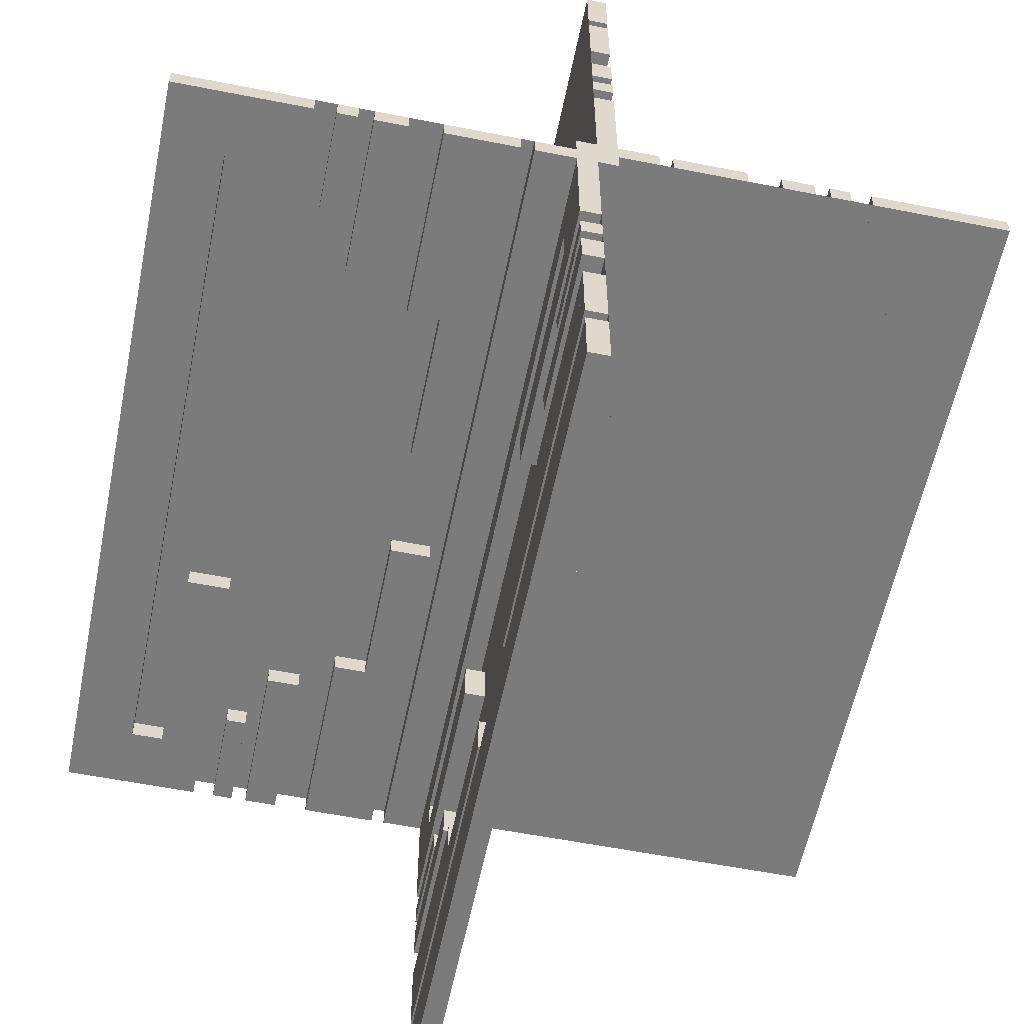
<metadata>
{"format":"obj","ext":"obj","renderer":"f3d","projection":"perspective","resolution":1024,"background":"white","views":[{"elev":-58.5,"azim":168.5,"up":"+Y"}]}
</metadata>
<code>
v 0 0 0
v 0 0 -0.5
v 0 0 0.5
v 0 0.4085 -0.07099
v 0 0.4085 -0.5
v 0 0.4085 0.5
v 0 0.4085 0.07099
v 0 -0.075 0
v 0 -0.075 0.4209
v 0 -0.075 -0.5
v 0 -0.075 0.5
v 0 -0.075 -0.4209
v 0 0.1671 0.1692
v 0 0.1671 -0.5
v 0 0.1671 0.5
v 0 0.1671 -0.1692
v 0 0.2371 -0.5
v 0 0.2371 -0.3
v 0 0.2371 0.3
v 0 0.2371 0.5
v 0 0.2771 -0.5
v 0 0.2771 -0.3
v 0 0.2771 0.3
v 0 0.2771 0.5
v 0 -0.3585 -0.2616
v 0 -0.3585 -0.07099
v 0 -0.3585 -0.5
v 0 -0.3585 0.5
v 0 -0.3585 0.07099
v 0 -0.3585 0.2616
v 0 -0.3185 -0.2616
v 0 -0.3185 -0.5
v 0 -0.3185 0.5
v 0 -0.3185 0.2616
v 0 -0.1143 0.1692
v 0 -0.1143 0.4209
v 0 -0.1143 -0.5
v 0 -0.1143 0.5
v 0 -0.1143 -0.4209
v 0 -0.1143 -0.1692
v 0 -0.2184 -0.3738
v 0 -0.2184 -0.5
v 0 -0.2184 0.5
v 0 -0.2184 0.3738
v 0 -0.425 0
v 0 -0.425 -0.5
v 0 -0.425 0.5
v 0 0.1935 -0.3738
v 0 0.1935 -0.5
v 0 0.1935 0.5
v 0 0.1935 0.3738
v 0 -0.5 0
v 0 -0.5 -0.5
v 0 -0.5 0.5
v 0 0.5 0
v 0 0.5 -0.5
v 0 0.5 0.5
v 0 -0.1935 -0.3738
v 0 -0.1935 -0.5
v 0 -0.1935 0.5
v 0 -0.1935 0.3738
v 0 0.425 0
v 0 0.425 -0.5
v 0 0.425 0.5
v 0 0.2184 -0.3738
v 0 0.2184 -0.5
v 0 0.2184 0.5
v 0 0.2184 0.3738
v 0 0.1143 0.1692
v 0 0.1143 0.4209
v 0 0.1143 -0.5
v 0 0.1143 0.5
v 0 0.1143 -0.4209
v 0 0.1143 -0.1692
v 0 0.3185 -0.2616
v 0 0.3185 -0.5
v 0 0.3185 0.5
v 0 0.3185 0.2616
v 0 0.3585 -0.2616
v 0 0.3585 -0.07099
v 0 0.3585 -0.5
v 0 0.3585 0.5
v 0 0.3585 0.07099
v 0 0.3585 0.2616
v 0 -0.2771 -0.5
v 0 -0.2771 -0.3
v 0 -0.2771 0.3
v 0 -0.2771 0.5
v 0 -0.2371 -0.5
v 0 -0.2371 -0.3
v 0 -0.2371 0.3
v 0 -0.2371 0.5
v 0 -0.1671 0.1692
v 0 -0.1671 -0.5
v 0 -0.1671 0.5
v 0 -0.1671 -0.1692
v 0 0.075 0
v 0 0.075 0.4209
v 0 0.075 -0.5
v 0 0.075 0.5
v 0 0.075 -0.4209
v 0 -0.4085 -0.07099
v 0 -0.4085 -0.5
v 0 -0.4085 0.5
v 0 -0.4085 0.07099
v 0.3065 0 -0.3738
v 0.3065 0 -0.5
v 0.3065 0 0.5
v 0.3065 0 0.3738
v 0.3065 -0.025 -0.3738
v 0.3065 -0.025 -0.5
v 0.3065 -0.025 0.5
v 0.3065 -0.025 0.3738
v -0.075 0 0
v -0.075 0 -0.5
v -0.075 0 0.5
v -0.075 0.025 0
v -0.075 0.025 -0.5
v -0.075 0.025 0.5
v -0.2816 0 -0.3738
v -0.2816 0 -0.5
v -0.2816 0 0.5
v -0.2816 0 0.3738
v -0.2816 0.025 -0.3738
v -0.2816 0.025 -0.5
v -0.2816 0.025 0.5
v -0.2816 0.025 0.3738
v -0.3857 0 0.1692
v -0.3857 0 0.4209
v -0.3857 0 -0.5
v -0.3857 0 0.5
v -0.3857 0 -0.4209
v -0.3857 0 -0.1692
v -0.3857 0.025 0.1692
v -0.3857 0.025 0.4209
v -0.3857 0.025 -0.5
v -0.3857 0.025 0.5
v -0.3857 0.025 -0.4209
v -0.3857 0.025 -0.1692
v -0.1415 0 -0.2616
v -0.1415 0 -0.07099
v -0.1415 0 -0.5
v -0.1415 0 0.5
v -0.1415 0 0.07099
v -0.1415 0 0.2616
v -0.1415 0.025 -0.2616
v -0.1415 0.025 -0.07099
v -0.1415 0.025 -0.5
v -0.1415 0.025 0.5
v -0.1415 0.025 0.07099
v -0.1415 0.025 0.2616
v -0.1815 0 -0.2616
v -0.1815 0 -0.5
v -0.1815 0 0.5
v -0.1815 0 0.2616
v -0.1815 0.025 -0.2616
v -0.1815 0.025 -0.5
v -0.1815 0.025 0.5
v -0.1815 0.025 0.2616
v 0.2229 0 -0.5
v 0.2229 0 -0.3
v 0.2229 0 0.3
v 0.2229 0 0.5
v 0.2229 -0.025 -0.5
v 0.2229 -0.025 -0.3
v 0.2229 -0.025 0.3
v 0.2229 -0.025 0.5
v 0.2629 0 -0.5
v 0.2629 0 -0.3
v 0.2629 0 0.3
v 0.2629 0 0.5
v 0.2629 -0.025 -0.5
v 0.2629 -0.025 -0.3
v 0.2629 -0.025 0.3
v 0.2629 -0.025 0.5
v -0.025 0.4085 -0.07099
v -0.025 0.4085 -0.5
v -0.025 0.4085 0.5
v -0.025 0.4085 0.07099
v -0.025 0.1671 0.1692
v -0.025 0.1671 -0.5
v -0.025 0.1671 0.5
v -0.025 0.1671 -0.1692
v -0.025 0.2371 -0.5
v -0.025 0.2371 -0.3
v -0.025 0.2371 0.3
v -0.025 0.2371 0.5
v -0.025 0.2771 -0.5
v -0.025 0.2771 -0.3
v -0.025 0.2771 0.3
v -0.025 0.2771 0.5
v -0.025 -0.025 0
v -0.025 -0.025 -0.5
v -0.025 -0.025 0.5
v -0.025 0.1935 -0.3738
v -0.025 0.1935 -0.5
v -0.025 0.1935 0.5
v -0.025 0.1935 0.3738
v -0.025 0.5 0
v -0.025 0.5 -0.5
v -0.025 0.5 0.5
v -0.025 0.425 0
v -0.025 0.425 -0.5
v -0.025 0.425 0.5
v -0.025 0.2184 -0.3738
v -0.025 0.2184 -0.5
v -0.025 0.2184 0.5
v -0.025 0.2184 0.3738
v -0.025 0.1143 0.1692
v -0.025 0.1143 0.4209
v -0.025 0.1143 -0.5
v -0.025 0.1143 0.5
v -0.025 0.1143 -0.4209
v -0.025 0.1143 -0.1692
v -0.025 0.3185 -0.2616
v -0.025 0.3185 -0.5
v -0.025 0.3185 0.5
v -0.025 0.3185 0.2616
v -0.025 0.3585 -0.2616
v -0.025 0.3585 -0.07099
v -0.025 0.3585 -0.5
v -0.025 0.3585 0.5
v -0.025 0.3585 0.07099
v -0.025 0.3585 0.2616
v -0.025 0.075 0
v -0.025 0.075 0.4209
v -0.025 0.075 -0.5
v -0.025 0.075 0.5
v -0.025 0.075 -0.4209
v 0.3329 0 0.1692
v 0.3329 0 -0.5
v 0.3329 0 0.5
v 0.3329 0 -0.1692
v 0.3329 -0.025 0.1692
v 0.3329 -0.025 -0.5
v 0.3329 -0.025 0.5
v 0.3329 -0.025 -0.1692
v -0.425 0 0
v -0.425 0 0.4209
v -0.425 0 -0.5
v -0.425 0 0.5
v -0.425 0 -0.4209
v -0.425 0.025 0
v -0.425 0.025 0.4209
v -0.425 0.025 -0.5
v -0.425 0.025 0.5
v -0.425 0.025 -0.4209
v 0.09154 0 -0.07099
v 0.09154 0 -0.5
v 0.09154 0 0.5
v 0.09154 0 0.07099
v 0.09154 -0.025 -0.07099
v 0.09154 -0.025 -0.5
v 0.09154 -0.025 0.5
v 0.09154 -0.025 0.07099
v -0.5 0 0
v -0.5 0 -0.5
v -0.5 0 0.5
v -0.5 0.025 0
v -0.5 0.025 -0.5
v -0.5 0.025 0.5
v 0.5 0 0
v 0.5 0 -0.5
v 0.5 0 0.5
v 0.5 -0.025 0
v 0.5 -0.025 -0.5
v 0.5 -0.025 0.5
v -0.09154 0 -0.07099
v -0.09154 0 -0.5
v -0.09154 0 0.5
v -0.09154 0 0.07099
v -0.09154 0.025 -0.07099
v -0.09154 0.025 -0.5
v -0.09154 0.025 0.5
v -0.09154 0.025 0.07099
v 0.425 0 0
v 0.425 0 0.4209
v 0.425 0 -0.5
v 0.425 0 0.5
v 0.425 0 -0.4209
v 0.425 -0.025 0
v 0.425 -0.025 0.4209
v 0.425 -0.025 -0.5
v 0.425 -0.025 0.5
v 0.425 -0.025 -0.4209
v -0.3329 0 0.1692
v -0.3329 0 -0.5
v -0.3329 0 0.5
v -0.3329 0 -0.1692
v -0.3329 0.025 0.1692
v -0.3329 0.025 -0.5
v -0.3329 0.025 0.5
v -0.3329 0.025 -0.1692
v 0.025 -0.075 0
v 0.025 -0.075 0.4209
v 0.025 -0.075 -0.5
v 0.025 -0.075 0.5
v 0.025 -0.075 -0.4209
v 0.025 -0.3585 -0.2616
v 0.025 -0.3585 -0.07099
v 0.025 -0.3585 -0.5
v 0.025 -0.3585 0.5
v 0.025 -0.3585 0.07099
v 0.025 -0.3585 0.2616
v 0.025 -0.3185 -0.2616
v 0.025 -0.3185 -0.5
v 0.025 -0.3185 0.5
v 0.025 -0.3185 0.2616
v 0.025 -0.1143 0.1692
v 0.025 -0.1143 0.4209
v 0.025 -0.1143 -0.5
v 0.025 -0.1143 0.5
v 0.025 -0.1143 -0.4209
v 0.025 -0.1143 -0.1692
v 0.025 -0.2184 -0.3738
v 0.025 -0.2184 -0.5
v 0.025 -0.2184 0.5
v 0.025 -0.2184 0.3738
v 0.025 -0.425 0
v 0.025 -0.425 -0.5
v 0.025 -0.425 0.5
v 0.025 -0.5 0
v 0.025 -0.5 -0.5
v 0.025 -0.5 0.5
v 0.025 -0.1935 -0.3738
v 0.025 -0.1935 -0.5
v 0.025 -0.1935 0.5
v 0.025 -0.1935 0.3738
v 0.025 0.025 0
v 0.025 0.025 -0.5
v 0.025 0.025 0.5
v 0.025 -0.2771 -0.5
v 0.025 -0.2771 -0.3
v 0.025 -0.2771 0.3
v 0.025 -0.2771 0.5
v 0.025 -0.2371 -0.5
v 0.025 -0.2371 -0.3
v 0.025 -0.2371 0.3
v 0.025 -0.2371 0.5
v 0.025 -0.1671 0.1692
v 0.025 -0.1671 -0.5
v 0.025 -0.1671 0.5
v 0.025 -0.1671 -0.1692
v 0.025 -0.4085 -0.07099
v 0.025 -0.4085 -0.5
v 0.025 -0.4085 0.5
v 0.025 -0.4085 0.07099
v -0.2629 0 -0.5
v -0.2629 0 -0.3
v -0.2629 0 0.3
v -0.2629 0 0.5
v -0.2629 0.025 -0.5
v -0.2629 0.025 -0.3
v -0.2629 0.025 0.3
v -0.2629 0.025 0.5
v -0.2229 0 -0.5
v -0.2229 0 -0.3
v -0.2229 0 0.3
v -0.2229 0 0.5
v -0.2229 0.025 -0.5
v -0.2229 0.025 -0.3
v -0.2229 0.025 0.3
v -0.2229 0.025 0.5
v 0.1815 0 -0.2616
v 0.1815 0 -0.5
v 0.1815 0 0.5
v 0.1815 0 0.2616
v 0.1815 -0.025 -0.2616
v 0.1815 -0.025 -0.5
v 0.1815 -0.025 0.5
v 0.1815 -0.025 0.2616
v 0.1415 0 -0.2616
v 0.1415 0 -0.07099
v 0.1415 0 -0.5
v 0.1415 0 0.5
v 0.1415 0 0.07099
v 0.1415 0 0.2616
v 0.1415 -0.025 -0.2616
v 0.1415 -0.025 -0.07099
v 0.1415 -0.025 -0.5
v 0.1415 -0.025 0.5
v 0.1415 -0.025 0.07099
v 0.1415 -0.025 0.2616
v 0.3857 0 0.1692
v 0.3857 0 0.4209
v 0.3857 0 -0.5
v 0.3857 0 0.5
v 0.3857 0 -0.4209
v 0.3857 0 -0.1692
v 0.3857 -0.025 0.1692
v 0.3857 -0.025 0.4209
v 0.3857 -0.025 -0.5
v 0.3857 -0.025 0.5
v 0.3857 -0.025 -0.4209
v 0.3857 -0.025 -0.1692
v 0.2816 0 -0.3738
v 0.2816 0 -0.5
v 0.2816 0 0.5
v 0.2816 0 0.3738
v 0.2816 -0.025 -0.3738
v 0.2816 -0.025 -0.5
v 0.2816 -0.025 0.5
v 0.2816 -0.025 0.3738
v 0.075 0 0
v 0.075 0 -0.5
v 0.075 0 0.5
v 0.075 -0.025 0
v 0.075 -0.025 -0.5
v 0.075 -0.025 0.5
v -0.3065 0 -0.3738
v -0.3065 0 -0.5
v -0.3065 0 0.5
v -0.3065 0 0.3738
v -0.3065 0.025 -0.3738
v -0.3065 0.025 -0.5
v -0.3065 0.025 0.5
v -0.3065 0.025 0.3738
f 242 247 245
f 245 240 242
f 247 138 136
f 136 245 247
f 138 132 130
f 130 136 138
f 132 242 240
f 240 130 132
f 247 242 132
f 132 138 247
f 245 130 240
f 130 245 136
f 12 298 296
f 296 10 12
f 298 313 311
f 311 296 298
f 313 39 37
f 37 311 313
f 39 12 10
f 10 37 39
f 298 12 39
f 39 313 298
f 296 37 10
f 37 296 311
f 130 287 289
f 289 133 130
f 287 291 293
f 293 289 287
f 291 136 139
f 139 293 291
f 136 130 133
f 133 139 136
f 287 130 136
f 136 291 287
f 289 139 133
f 139 289 293
f 37 94 96
f 96 40 37
f 94 341 343
f 343 96 94
f 341 311 314
f 314 343 341
f 311 37 40
f 40 314 311
f 94 37 311
f 311 341 94
f 96 314 40
f 314 96 343
f 410 414 415
f 415 411 410
f 414 124 125
f 125 415 414
f 124 120 121
f 121 125 124
f 120 410 411
f 411 121 120
f 414 410 120
f 120 124 414
f 415 121 411
f 121 415 125
f 58 325 326
f 326 59 58
f 325 315 316
f 316 326 325
f 315 41 42
f 42 316 315
f 41 58 59
f 59 42 41
f 325 58 41
f 41 315 325
f 326 42 59
f 42 326 316
f 348 356 357
f 357 349 348
f 356 360 361
f 361 357 356
f 360 352 353
f 353 361 360
f 352 348 349
f 349 353 352
f 356 348 352
f 352 360 356
f 357 353 349
f 353 357 361
f 89 85 86
f 86 90 89
f 85 332 333
f 333 86 85
f 332 336 337
f 337 333 332
f 336 89 90
f 90 337 336
f 85 89 336
f 336 332 85
f 86 337 90
f 337 86 333
f 153 142 140
f 140 152 153
f 142 148 146
f 146 140 142
f 148 157 156
f 156 146 148
f 157 153 152
f 152 156 157
f 142 153 157
f 157 148 142
f 140 156 152
f 156 140 146
f 32 27 25
f 25 31 32
f 27 301 299
f 299 25 27
f 301 306 305
f 305 299 301
f 306 32 31
f 31 305 306
f 27 32 306
f 306 301 27
f 25 305 31
f 305 25 299
f 142 269 268
f 268 141 142
f 269 273 272
f 272 268 269
f 273 148 147
f 147 272 273
f 148 142 141
f 141 147 148
f 269 142 148
f 148 273 269
f 268 147 141
f 147 268 272
f 27 103 102
f 102 26 27
f 103 345 344
f 344 102 103
f 345 301 300
f 300 344 345
f 301 27 26
f 26 300 301
f 103 27 301
f 301 345 103
f 102 300 26
f 300 102 344
f 1 2 10
f 10 8 1
f 8 10 296
f 296 294 8
f 114 115 2
f 2 1 114
f 117 118 115
f 115 114 117
f 118 117 329
f 329 330 118
f 330 329 294
f 294 296 330
f 330 2 118
f 115 118 2
f 296 2 330
f 2 296 10
f 329 117 1
f 114 1 117
f 294 329 1
f 1 8 294
f 46 53 52
f 52 45 46
f 53 323 322
f 322 52 53
f 323 320 319
f 319 322 323
f 320 46 45
f 45 319 320
f 53 46 320
f 320 323 53
f 52 319 45
f 319 52 322
f 257 240 238
f 238 256 257
f 240 245 243
f 243 238 240
f 245 260 259
f 259 243 245
f 260 257 256
f 256 259 260
f 240 257 260
f 260 245 240
f 238 259 256
f 259 238 243
f 53 2 1
f 1 52 53
f 1 256 257
f 257 2 1
f 11 297 295
f 295 9 11
f 297 312 310
f 310 295 297
f 312 38 36
f 36 310 312
f 38 11 9
f 9 36 38
f 297 11 38
f 38 312 297
f 295 36 9
f 36 295 310
f 241 246 244
f 244 239 241
f 246 137 135
f 135 244 246
f 137 131 129
f 129 135 137
f 131 241 239
f 239 129 131
f 246 241 131
f 131 137 246
f 244 129 239
f 129 244 135
f 60 327 328
f 328 61 60
f 327 317 318
f 318 328 327
f 317 43 44
f 44 318 317
f 43 60 61
f 61 44 43
f 327 60 43
f 43 317 327
f 328 44 61
f 44 328 318
f 412 416 417
f 417 413 412
f 416 126 127
f 127 417 416
f 126 122 123
f 123 127 126
f 122 412 413
f 413 123 122
f 416 412 122
f 122 126 416
f 417 123 413
f 123 417 127
f 35 93 95
f 95 38 35
f 93 340 342
f 342 95 93
f 340 309 312
f 312 342 340
f 309 35 38
f 38 312 309
f 93 35 309
f 309 340 93
f 95 312 38
f 312 95 342
f 128 286 288
f 288 131 128
f 286 290 292
f 292 288 286
f 290 134 137
f 137 292 290
f 134 128 131
f 131 137 134
f 286 128 134
f 134 290 286
f 288 137 131
f 137 288 292
f 258 3 1
f 1 256 258
f 34 30 28
f 28 33 34
f 30 304 302
f 302 28 30
f 304 308 307
f 307 302 304
f 308 34 33
f 33 307 308
f 30 34 308
f 308 304 30
f 28 307 33
f 307 28 302
f 155 145 143
f 143 154 155
f 145 151 149
f 149 143 145
f 151 159 158
f 158 149 151
f 159 155 154
f 154 158 159
f 145 155 159
f 159 151 145
f 143 158 154
f 158 143 149
f 91 87 88
f 88 92 91
f 87 334 335
f 335 88 87
f 334 338 339
f 339 335 334
f 338 91 92
f 92 339 338
f 87 91 338
f 338 334 87
f 88 339 92
f 339 88 335
f 350 358 359
f 359 351 350
f 358 362 363
f 363 359 358
f 362 354 355
f 355 363 362
f 354 350 351
f 351 355 354
f 358 350 354
f 354 362 358
f 359 355 351
f 355 359 363
f 144 271 270
f 270 143 144
f 271 275 274
f 274 270 271
f 275 150 149
f 149 274 275
f 150 144 143
f 143 149 150
f 271 144 150
f 150 275 271
f 270 149 143
f 149 270 274
f 29 105 104
f 104 28 29
f 105 347 346
f 346 104 105
f 347 303 302
f 302 346 347
f 303 29 28
f 28 302 303
f 105 29 303
f 303 347 105
f 104 302 28
f 302 104 346
f 3 1 52
f 52 54 3
f 3 1 8
f 8 11 3
f 11 8 294
f 294 297 11
f 116 114 1
f 1 3 116
f 119 117 114
f 114 116 119
f 117 119 331
f 331 329 117
f 329 331 297
f 297 294 329
f 329 1 117
f 114 117 1
f 294 1 329
f 1 294 8
f 331 119 3
f 116 3 119
f 297 331 3
f 3 11 297
f 45 52 54
f 54 47 45
f 52 322 324
f 324 54 52
f 322 319 321
f 321 324 322
f 319 45 47
f 47 321 319
f 52 45 319
f 319 322 52
f 54 321 47
f 321 54 324
f 256 238 241
f 241 258 256
f 238 243 246
f 246 241 238
f 243 259 261
f 261 246 243
f 259 256 258
f 258 261 259
f 238 256 259
f 259 243 238
f 241 261 258
f 261 241 246
f 280 285 283
f 283 278 280
f 285 394 392
f 392 283 285
f 394 388 386
f 386 392 394
f 388 280 278
f 278 386 388
f 285 280 388
f 388 394 285
f 283 386 278
f 386 283 392
f 101 229 227
f 227 99 101
f 229 213 211
f 211 227 229
f 213 73 71
f 71 211 213
f 73 101 99
f 99 71 73
f 229 101 73
f 73 213 229
f 227 71 99
f 71 227 211
f 386 231 233
f 233 389 386
f 231 235 237
f 237 233 231
f 235 392 395
f 395 237 235
f 392 386 389
f 389 395 392
f 231 386 392
f 392 235 231
f 233 395 389
f 395 233 237
f 71 14 16
f 16 74 71
f 14 181 183
f 183 16 14
f 181 211 214
f 214 183 181
f 211 71 74
f 74 214 211
f 14 71 211
f 211 181 14
f 16 214 74
f 214 16 183
f 106 110 111
f 111 107 106
f 110 400 401
f 401 111 110
f 400 396 397
f 397 401 400
f 396 106 107
f 107 397 396
f 110 106 396
f 396 400 110
f 111 397 107
f 397 111 401
f 48 195 196
f 196 49 48
f 195 205 206
f 206 196 195
f 205 65 66
f 66 206 205
f 65 48 49
f 49 66 65
f 195 48 65
f 65 205 195
f 196 66 49
f 66 196 206
f 168 160 161
f 161 169 168
f 160 164 165
f 165 161 160
f 164 172 173
f 173 165 164
f 172 168 169
f 169 173 172
f 160 168 172
f 172 164 160
f 161 173 169
f 173 161 165
f 17 21 22
f 22 18 17
f 21 188 189
f 189 22 21
f 188 184 185
f 185 189 188
f 184 17 18
f 18 185 184
f 21 17 184
f 184 188 21
f 22 185 18
f 185 22 189
f 365 374 372
f 372 364 365
f 374 380 378
f 378 372 374
f 380 369 368
f 368 378 380
f 369 365 364
f 364 368 369
f 374 365 369
f 369 380 374
f 372 368 364
f 368 372 378
f 76 81 79
f 79 75 76
f 81 221 219
f 219 79 81
f 221 216 215
f 215 219 221
f 216 76 75
f 75 215 216
f 81 76 216
f 216 221 81
f 79 215 75
f 215 79 219
f 374 249 248
f 248 373 374
f 249 253 252
f 252 248 249
f 253 380 379
f 379 252 253
f 380 374 373
f 373 379 380
f 249 374 380
f 380 253 249
f 248 379 373
f 379 248 252
f 81 5 4
f 4 80 81
f 5 177 176
f 176 4 5
f 177 221 220
f 220 176 177
f 221 81 80
f 80 220 221
f 5 81 221
f 221 177 5
f 4 220 80
f 220 4 176
f 1 2 99
f 99 97 1
f 97 99 227
f 227 225 97
f 404 405 2
f 2 1 404
f 407 408 405
f 405 404 407
f 408 407 192
f 192 193 408
f 193 192 225
f 225 227 193
f 193 2 408
f 405 408 2
f 227 2 193
f 2 227 99
f 192 407 1
f 404 1 407
f 225 192 1
f 1 97 225
f 63 56 55
f 55 62 63
f 56 200 199
f 199 55 56
f 200 203 202
f 202 199 200
f 203 63 62
f 62 202 203
f 56 63 203
f 203 200 56
f 55 202 62
f 202 55 199
f 263 278 276
f 276 262 263
f 278 283 281
f 281 276 278
f 283 266 265
f 265 281 283
f 266 263 262
f 262 265 266
f 278 263 266
f 266 283 278
f 276 265 262
f 265 276 281
f 56 2 1
f 1 55 56
f 1 262 263
f 263 2 1
f 100 228 226
f 226 98 100
f 228 212 210
f 210 226 228
f 212 72 70
f 70 210 212
f 72 100 98
f 98 70 72
f 228 100 72
f 72 212 228
f 226 70 98
f 70 226 210
f 279 284 282
f 282 277 279
f 284 393 391
f 391 282 284
f 393 387 385
f 385 391 393
f 387 279 277
f 277 385 387
f 284 279 387
f 387 393 284
f 282 385 277
f 385 282 391
f 50 197 198
f 198 51 50
f 197 207 208
f 208 198 197
f 207 67 68
f 68 208 207
f 67 50 51
f 51 68 67
f 197 50 67
f 67 207 197
f 198 68 51
f 68 198 208
f 108 112 113
f 113 109 108
f 112 402 403
f 403 113 112
f 402 398 399
f 399 403 402
f 398 108 109
f 109 399 398
f 112 108 398
f 398 402 112
f 113 399 109
f 399 113 403
f 69 13 15
f 15 72 69
f 13 180 182
f 182 15 13
f 180 209 212
f 212 182 180
f 209 69 72
f 72 212 209
f 13 69 209
f 209 180 13
f 15 212 72
f 212 15 182
f 384 230 232
f 232 387 384
f 230 234 236
f 236 232 230
f 234 390 393
f 393 236 234
f 390 384 387
f 387 393 390
f 230 384 390
f 390 234 230
f 232 393 387
f 393 232 236
f 264 3 1
f 1 262 264
f 78 84 82
f 82 77 78
f 84 224 222
f 222 82 84
f 224 218 217
f 217 222 224
f 218 78 77
f 77 217 218
f 84 78 218
f 218 224 84
f 82 217 77
f 217 82 222
f 367 377 375
f 375 366 367
f 377 383 381
f 381 375 377
f 383 371 370
f 370 381 383
f 371 367 366
f 366 370 371
f 377 367 371
f 371 383 377
f 375 370 366
f 370 375 381
f 19 23 24
f 24 20 19
f 23 190 191
f 191 24 23
f 190 186 187
f 187 191 190
f 186 19 20
f 20 187 186
f 23 19 186
f 186 190 23
f 24 187 20
f 187 24 191
f 170 162 163
f 163 171 170
f 162 166 167
f 167 163 162
f 166 174 175
f 175 167 166
f 174 170 171
f 171 175 174
f 162 170 174
f 174 166 162
f 163 175 171
f 175 163 167
f 376 251 250
f 250 375 376
f 251 255 254
f 254 250 251
f 255 382 381
f 381 254 255
f 382 376 375
f 375 381 382
f 251 376 382
f 382 255 251
f 250 381 375
f 381 250 254
f 83 7 6
f 6 82 83
f 7 179 178
f 178 6 7
f 179 223 222
f 222 178 179
f 223 83 82
f 82 222 223
f 7 83 223
f 223 179 7
f 6 222 82
f 222 6 178
f 3 1 55
f 55 57 3
f 3 1 97
f 97 100 3
f 100 97 225
f 225 228 100
f 406 404 1
f 1 3 406
f 409 407 404
f 404 406 409
f 407 409 194
f 194 192 407
f 192 194 228
f 228 225 192
f 192 1 407
f 404 407 1
f 225 1 192
f 1 225 97
f 194 409 3
f 406 3 409
f 228 194 3
f 3 100 228
f 62 55 57
f 57 64 62
f 55 199 201
f 201 57 55
f 199 202 204
f 204 201 199
f 202 62 64
f 64 204 202
f 55 62 202
f 202 199 55
f 57 204 64
f 204 57 201
f 262 276 279
f 279 264 262
f 276 281 284
f 284 279 276
f 281 265 267
f 267 284 281
f 265 262 264
f 264 267 265
f 276 262 265
f 265 281 276
f 279 267 264
f 267 279 284

</code>
